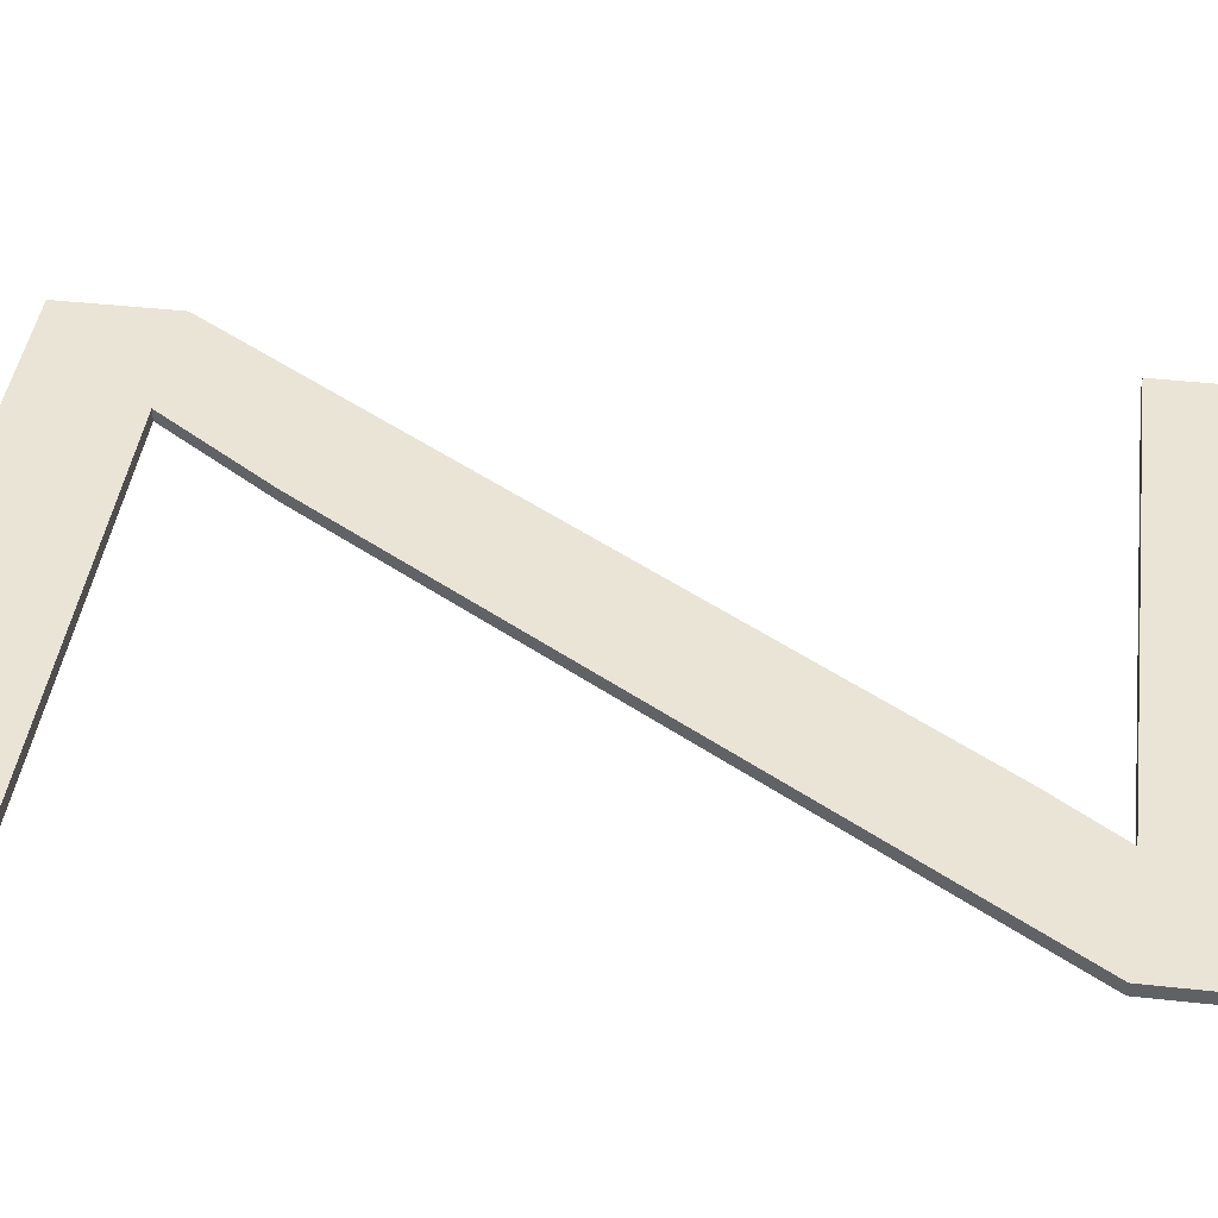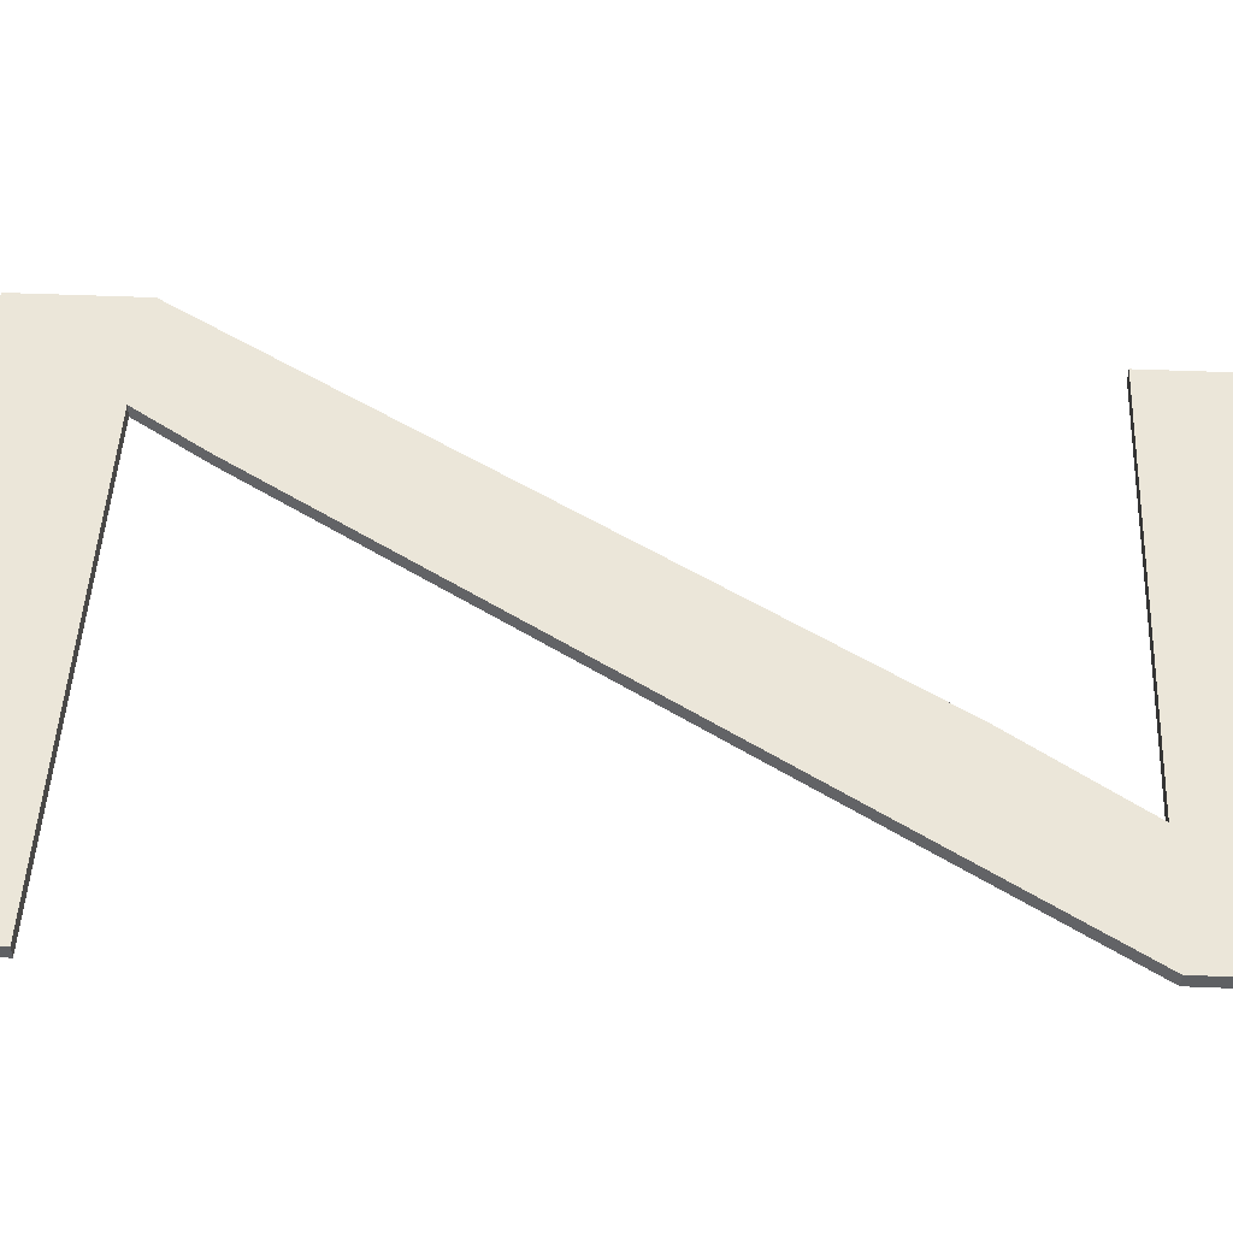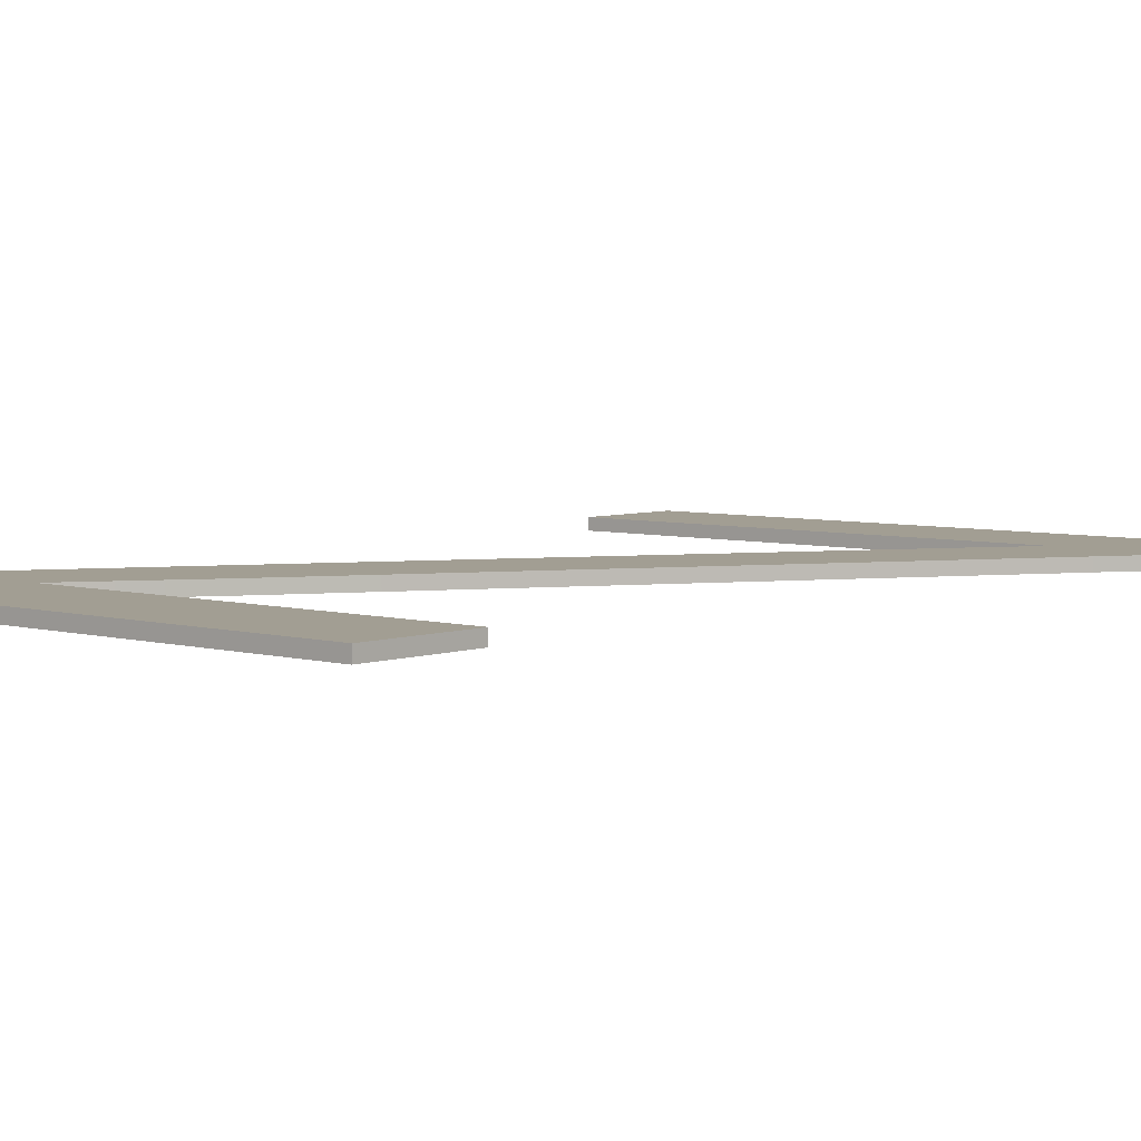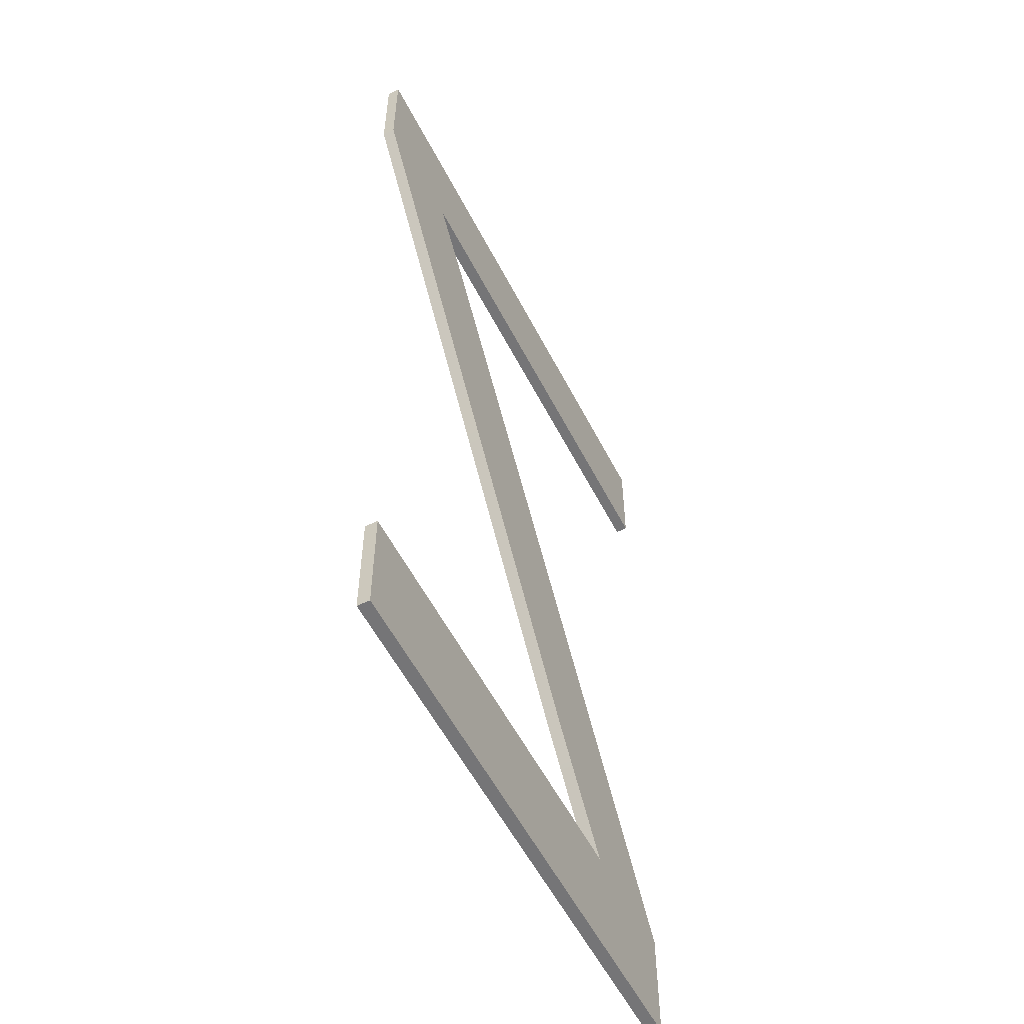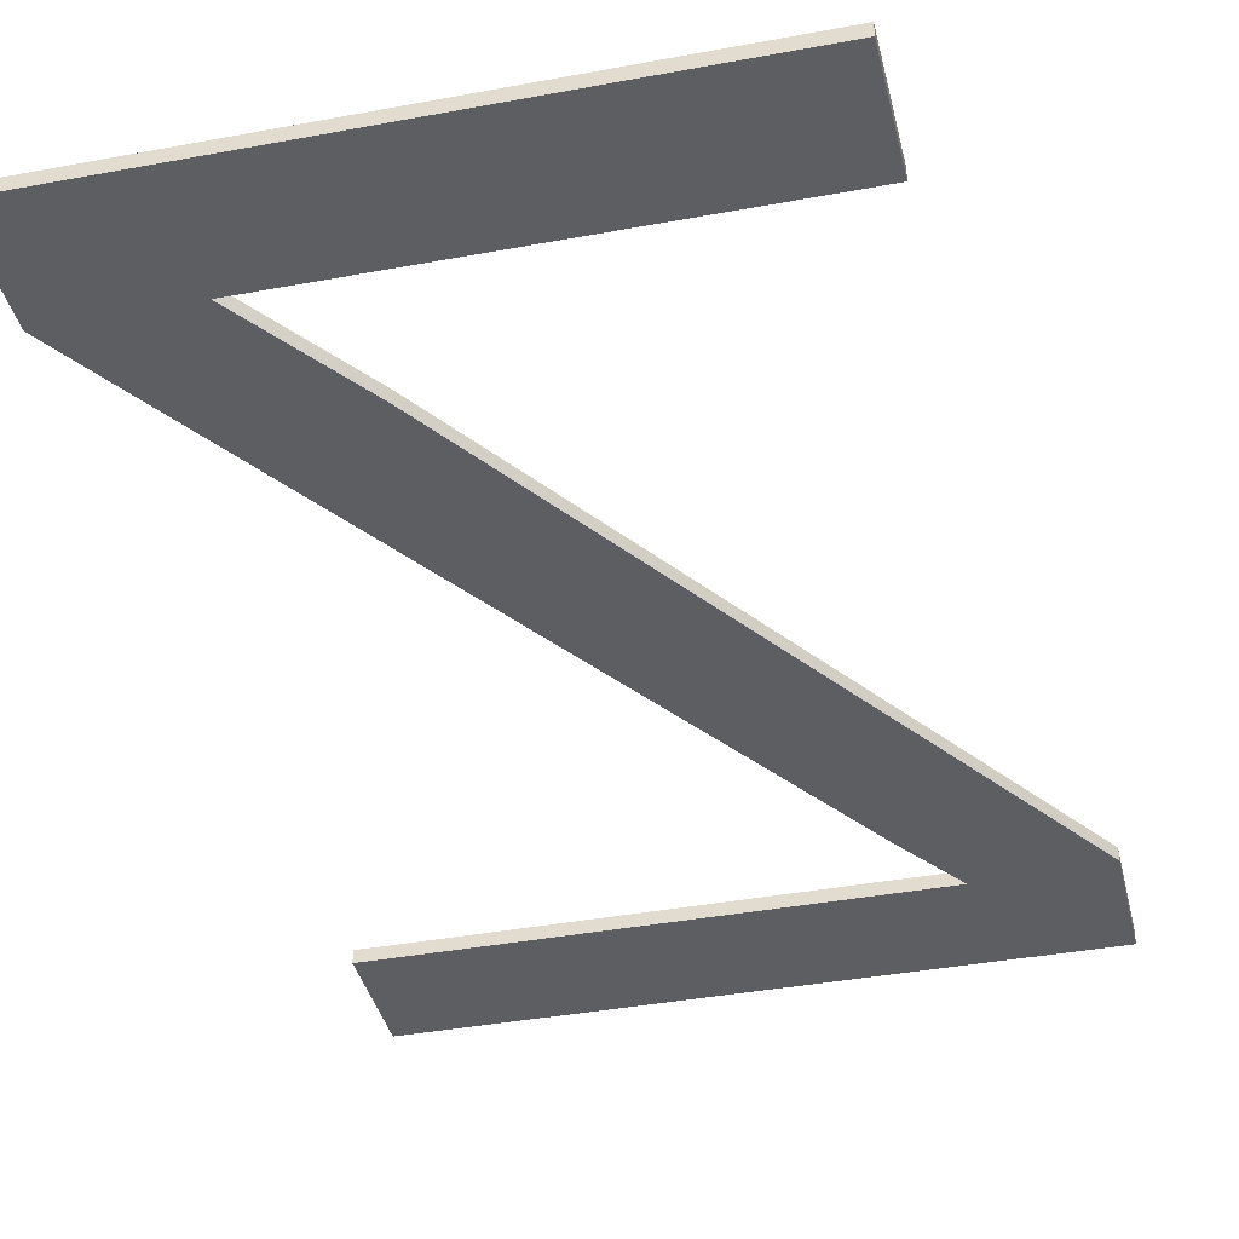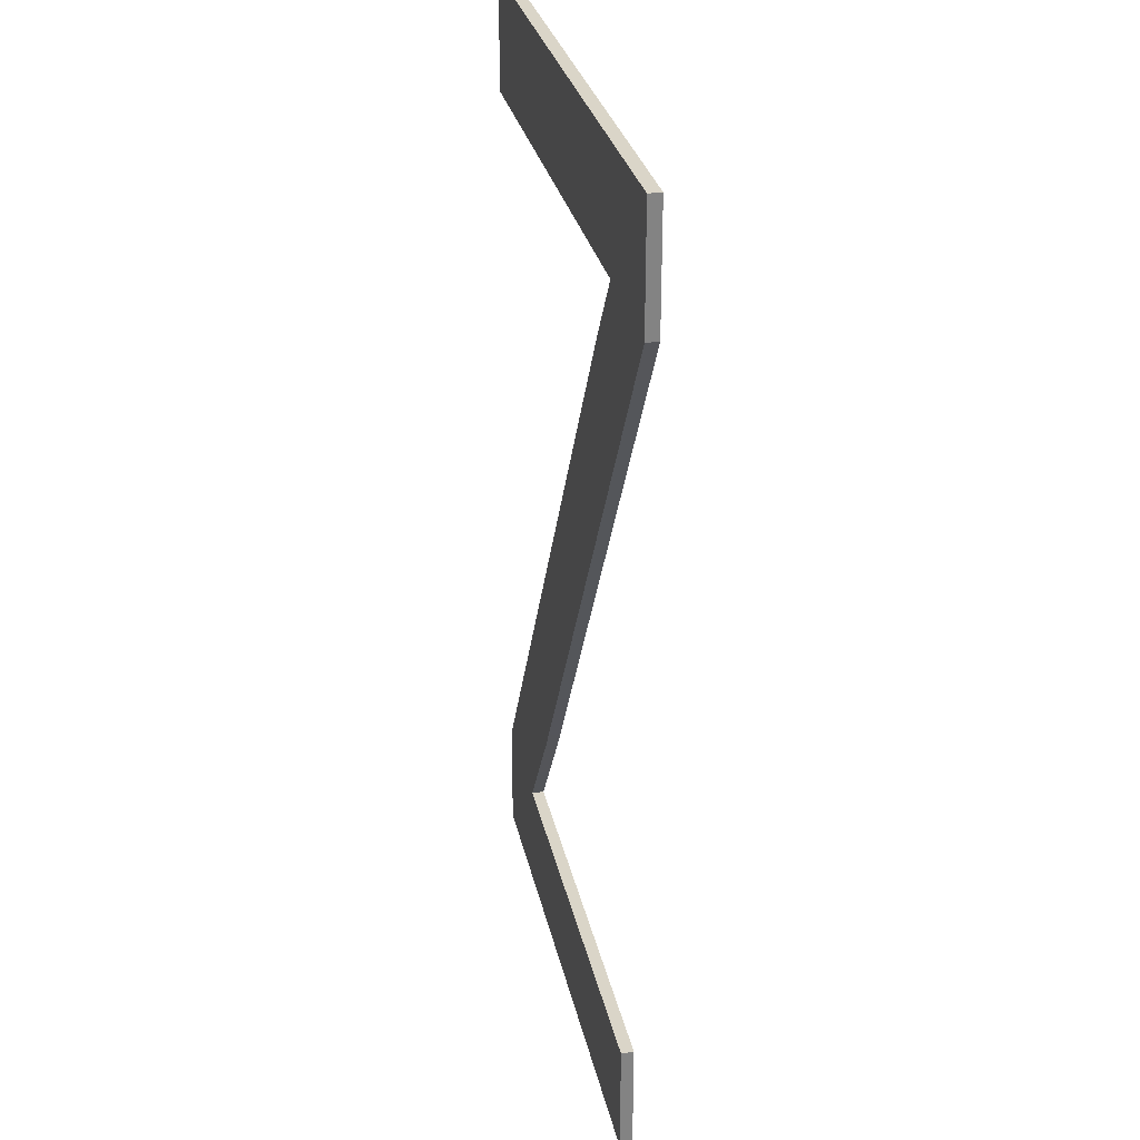
<metadata>
{"format":"obj","ext":"obj","renderer":"f3d","projection":"perspective","resolution":1024,"background":"white","views":[{"elev":42.5,"azim":-82.5,"up":"+Y"},{"elev":47.9,"azim":92.7,"up":"+Y"},{"elev":5.1,"azim":-138.6,"up":"+Y"},{"elev":-56.6,"azim":-62.9,"up":"+Z"},{"elev":-38.7,"azim":-166.8,"up":"+Y"},{"elev":29.3,"azim":-101.8,"up":"+Z"}]}
</metadata>
<code>
o mesh54/mesh54-geometry#mesh54-geometry
v -0.4193 -0.2113 0.2418
v -0.451 -0.2113 0.2484
v -0.451 -0.2113 0.2418
v -0.4263 -0.2113 0.2484
v -0.451 -0.2106 0.2418
v -0.4193 -0.2113 0.2484
v -0.4263 -0.2106 0.2484
v -0.451 -0.2106 0.2484
v -0.4193 -0.2106 0.2418
v -0.4309 -0.2113 0.255
v -0.4193 -0.2106 0.2484
v -0.4441 -0.2113 0.2869
v -0.4441 -0.2106 0.2869
v -0.4309 -0.2106 0.255
v -0.4468 -0.2113 0.2908
v -0.4535 -0.2113 0.2906
v -0.4535 -0.2113 0.2974
v -0.4468 -0.2106 0.2908
v -0.4535 -0.2106 0.2906
v -0.4185 -0.2113 0.2974
v -0.4185 -0.2113 0.2908
v -0.4185 -0.2106 0.2974
v -0.4185 -0.2106 0.2908
v -0.4535 -0.2106 0.2974
f 1 2 3
f 2 1 4
f 3 2 1
f 4 1 2
f 2 5 3
f 3 5 2
f 5 1 3
f 3 1 5
f 6 4 1
f 1 4 6
f 7 2 4
f 4 2 7
f 5 2 8
f 8 2 5
f 1 5 9
f 9 5 1
f 6 10 4
f 4 10 6
f 1 11 6
f 6 11 1
f 2 7 8
f 8 7 2
f 10 7 4
f 4 7 10
f 7 5 8
f 8 5 7
f 5 7 9
f 9 7 5
f 11 1 9
f 9 1 11
f 12 10 6
f 6 10 12
f 13 6 11
f 11 6 13
f 7 10 14
f 14 10 7
f 9 7 11
f 11 7 9
f 15 10 12
f 12 10 15
f 6 13 12
f 12 13 6
f 14 13 11
f 11 13 14
f 16 14 10
f 10 14 16
f 14 11 7
f 7 11 14
f 17 10 15
f 15 10 17
f 12 18 15
f 15 18 12
f 18 12 13
f 13 12 18
f 14 18 13
f 13 18 14
f 14 16 19
f 19 16 14
f 10 17 16
f 16 17 10
f 15 20 17
f 17 20 15
f 18 21 15
f 15 21 18
f 18 14 19
f 19 14 18
f 17 19 16
f 16 19 17
f 20 15 21
f 21 15 20
f 22 17 20
f 20 17 22
f 21 18 23
f 23 18 21
f 19 22 18
f 18 22 19
f 19 17 24
f 24 17 19
f 21 22 20
f 20 22 21
f 17 22 24
f 24 22 17
f 18 22 23
f 23 22 18
f 22 21 23
f 23 21 22
f 22 19 24
f 24 19 22

</code>
